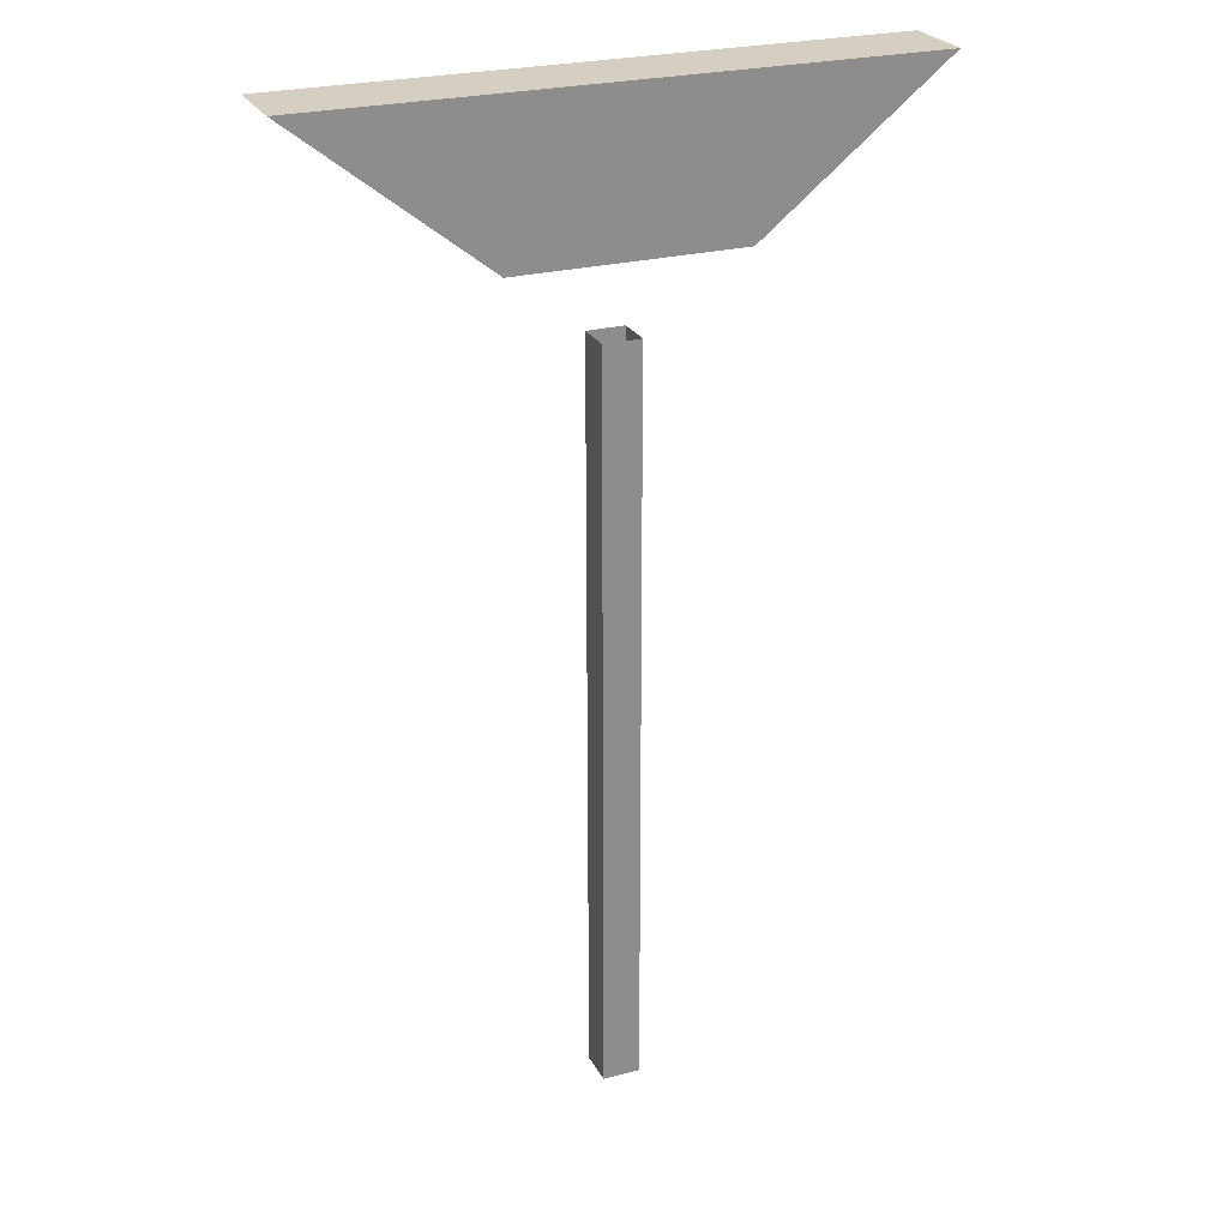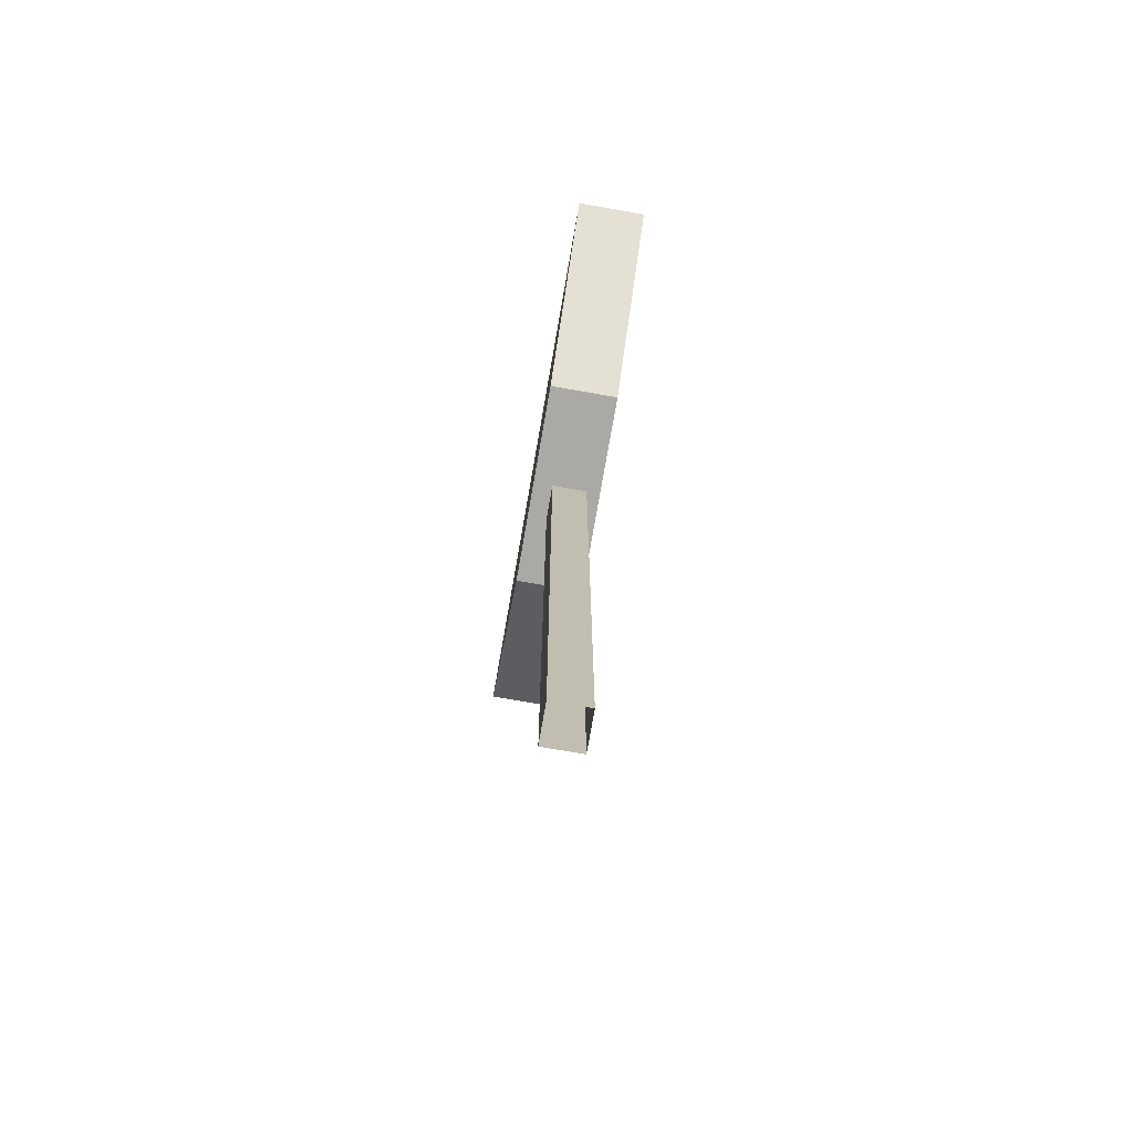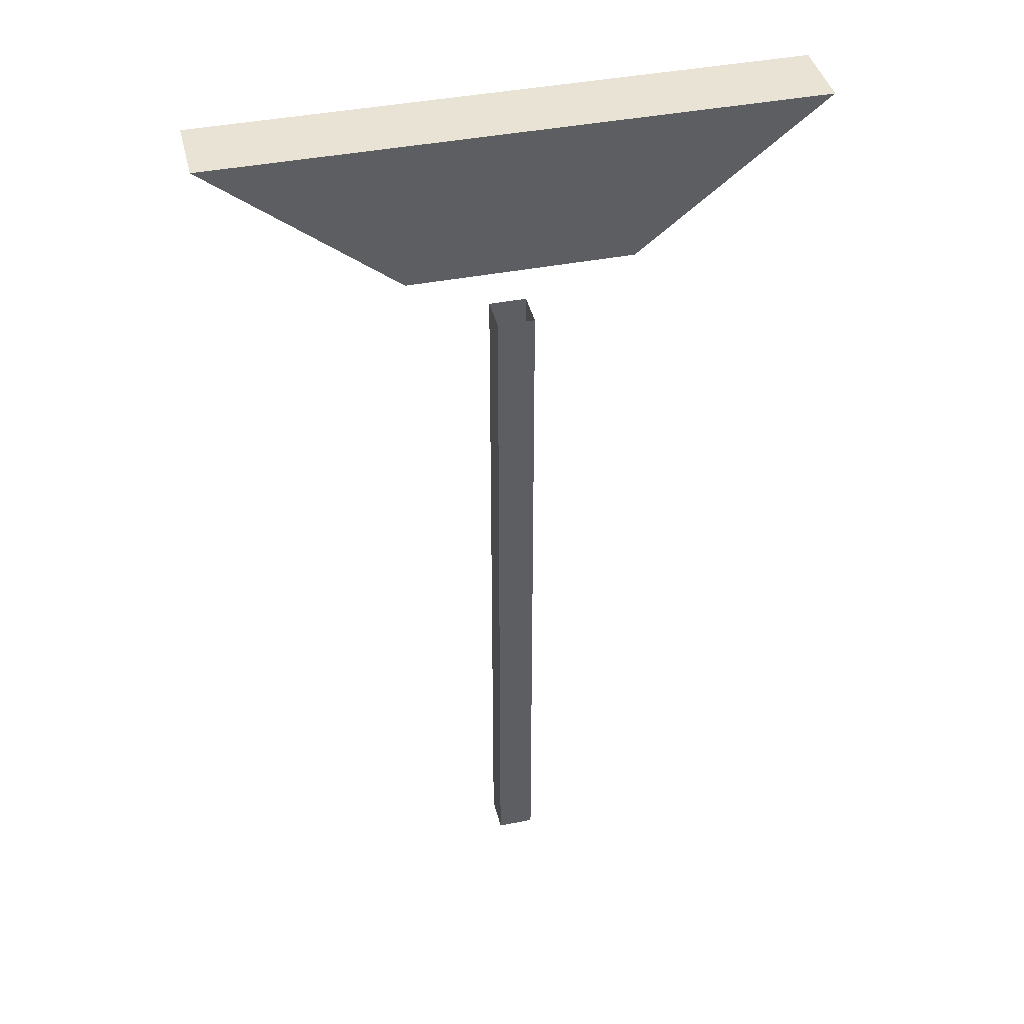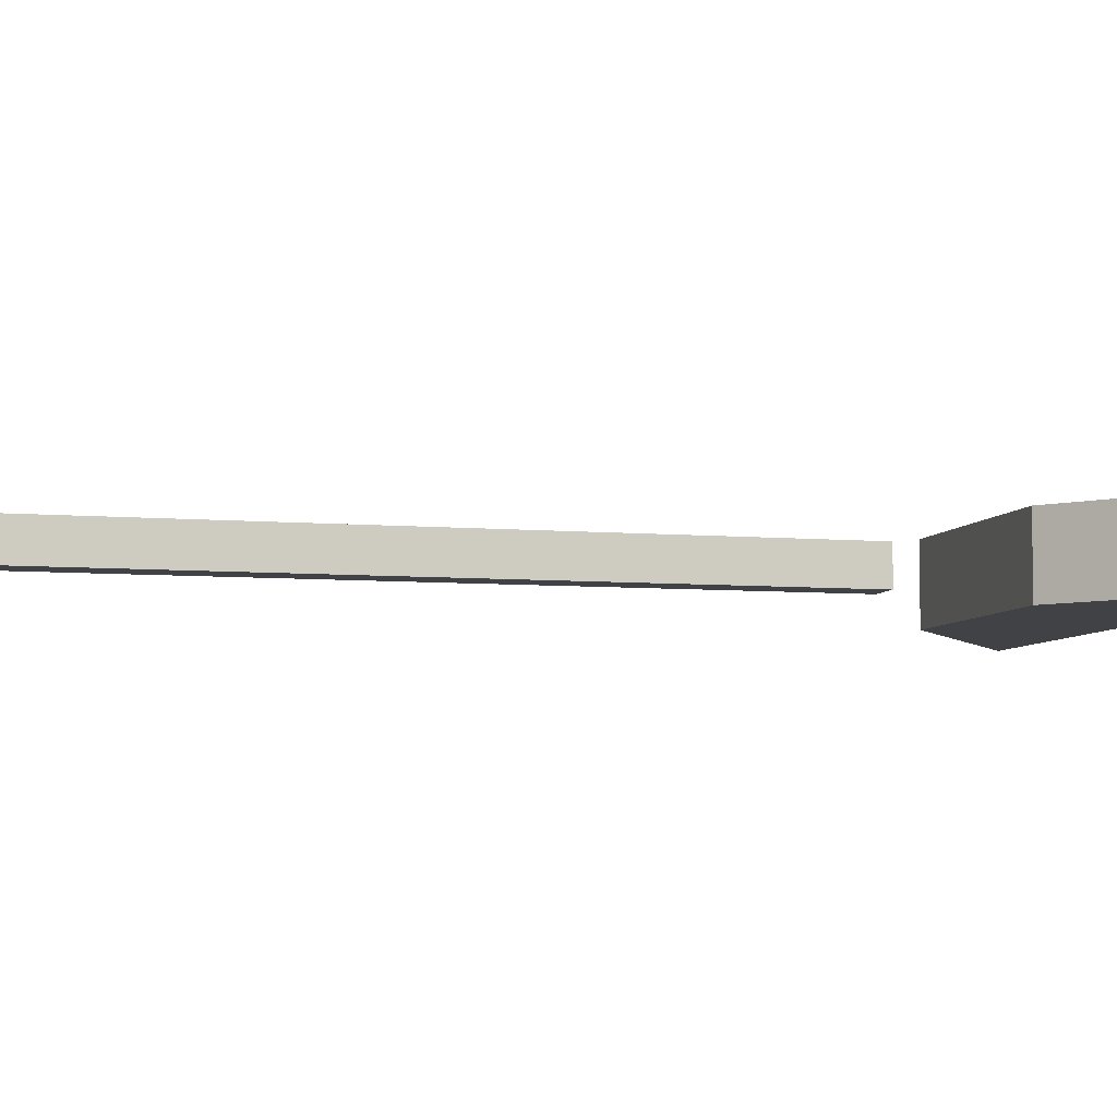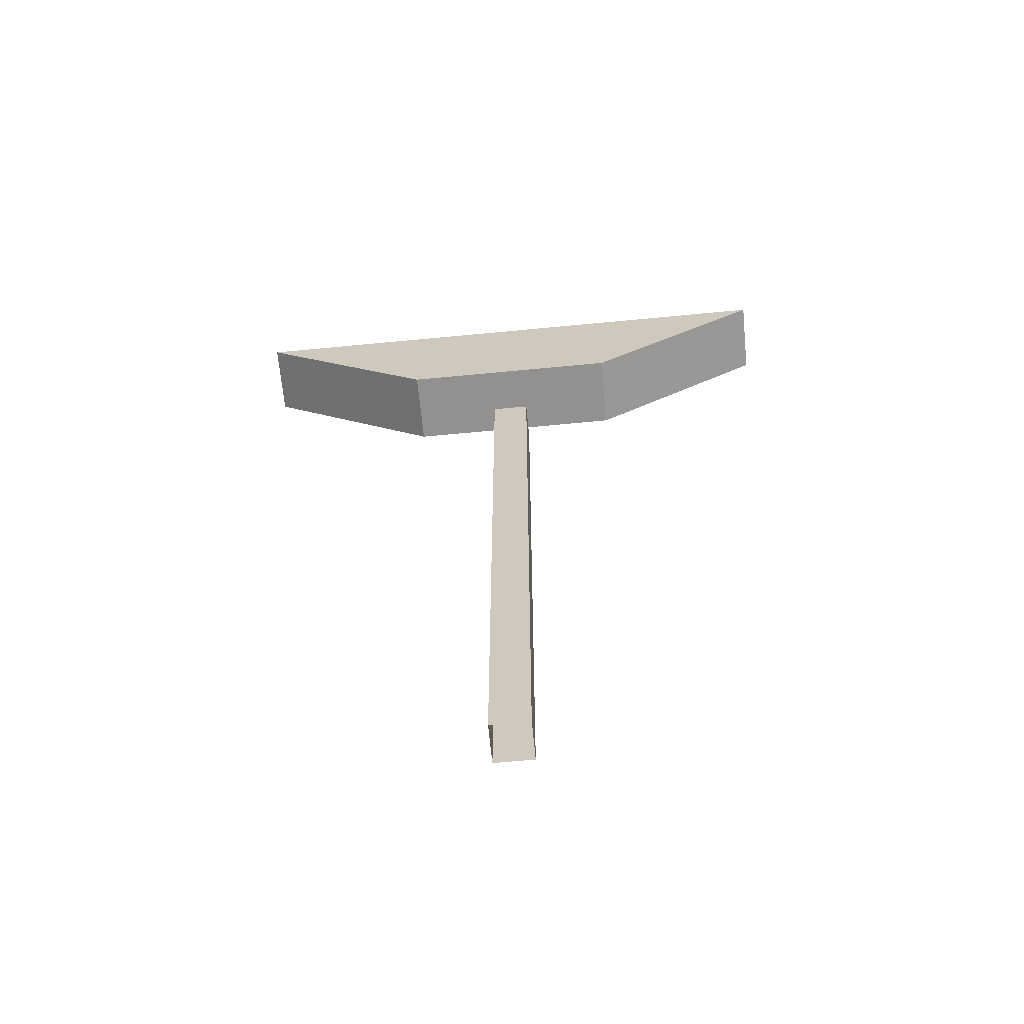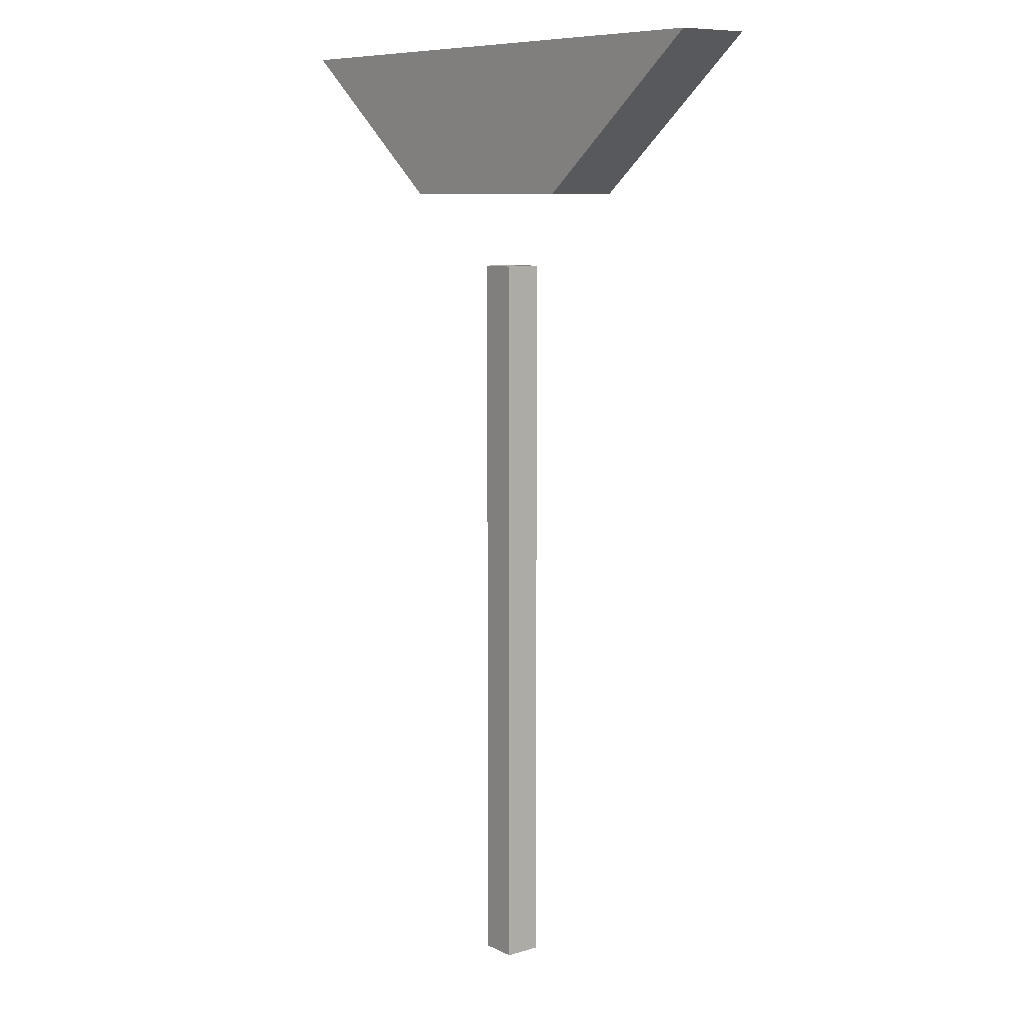
<metadata>
{"format":"obj","ext":"obj","renderer":"f3d","projection":"perspective","resolution":1024,"background":"white","views":[{"elev":25.4,"azim":-22.7,"up":"+Y"},{"elev":-75.4,"azim":80.1,"up":"+Y"},{"elev":41.1,"azim":166.6,"up":"+Y"},{"elev":-6.3,"azim":75.1,"up":"+Z"},{"elev":-66.1,"azim":5.5,"up":"+Y"},{"elev":8.8,"azim":51.7,"up":"+Y"}]}
</metadata>
<code>
v -0.8 0.2 0.1
v 0.8 0.2 0.1
v 0.3 -0.2 0.1
v -0.3 -0.2 0.1
v -0.8 0.2 -0.1
v 0.8 0.2 -0.1
v 0.3 -0.2 -0.1
v -0.3 -0.2 -0.1
v -0.05 -0.4 0.05
v 0.05 -0.4 0.05
v 0.05 -0.4 -0.05
v -0.05 -0.4 -0.05
v -0.05 -0.6222 0.05
v 0.05 -0.6222 0.05
v 0.05 -0.6222 -0.05
v -0.05 -0.6222 -0.05
v -0.05 -0.8444 0.05
v 0.05 -0.8444 0.05
v 0.05 -0.8444 -0.05
v -0.05 -0.8444 -0.05
v -0.05 -1.067 0.05
v 0.05 -1.067 0.05
v 0.05 -1.067 -0.05
v -0.05 -1.067 -0.05
v -0.05 -1.289 0.05
v 0.05 -1.289 0.05
v 0.05 -1.289 -0.05
v -0.05 -1.289 -0.05
v -0.05 -1.511 0.05
v 0.05 -1.511 0.05
v 0.05 -1.511 -0.05
v -0.05 -1.511 -0.05
v -0.05 -1.733 0.05
v 0.05 -1.733 0.05
v 0.05 -1.733 -0.05
v -0.05 -1.733 -0.05
v -0.05 -1.956 0.05
v 0.05 -1.956 0.05
v 0.05 -1.956 -0.05
v -0.05 -1.956 -0.05
v -0.05 -2.178 0.05
v 0.05 -2.178 0.05
v 0.05 -2.178 -0.05
v -0.05 -2.178 -0.05
v -0.05 -2.4 0.05
v 0.05 -2.4 0.05
v 0.05 -2.4 -0.05
v -0.05 -2.4 -0.05
f 1 2 3
f 1 3 4
f 5 6 7
f 5 7 8
f 1 2 6
f 1 6 5
f 3 4 8
f 3 8 7
f 1 4 8
f 1 8 5
f 2 3 7
f 2 7 6
f 9 10 14
f 9 14 13
f 10 11 15
f 10 15 14
f 11 12 16
f 11 16 15
f 12 9 13
f 12 13 16
f 13 14 18
f 13 18 17
f 14 15 19
f 14 19 18
f 15 16 20
f 15 20 19
f 16 13 17
f 16 17 20
f 17 18 22
f 17 22 21
f 18 19 23
f 18 23 22
f 19 20 24
f 19 24 23
f 20 17 21
f 20 21 24
f 21 22 26
f 21 26 25
f 22 23 27
f 22 27 26
f 23 24 28
f 23 28 27
f 24 21 25
f 24 25 28
f 25 26 30
f 25 30 29
f 26 27 31
f 26 31 30
f 27 28 32
f 27 32 31
f 28 25 29
f 28 29 32
f 29 30 34
f 29 34 33
f 30 31 35
f 30 35 34
f 31 32 36
f 31 36 35
f 32 29 33
f 32 33 36
f 33 34 38
f 33 38 37
f 34 35 39
f 34 39 38
f 35 36 40
f 35 40 39
f 36 33 37
f 36 37 40
f 37 38 42
f 37 42 41
f 38 39 43
f 38 43 42
f 39 40 44
f 39 44 43
f 40 37 41
f 40 41 44
f 41 42 46
f 41 46 45
f 42 43 47
f 42 47 46
f 43 44 48
f 43 48 47
f 44 41 45
f 44 45 48

</code>
